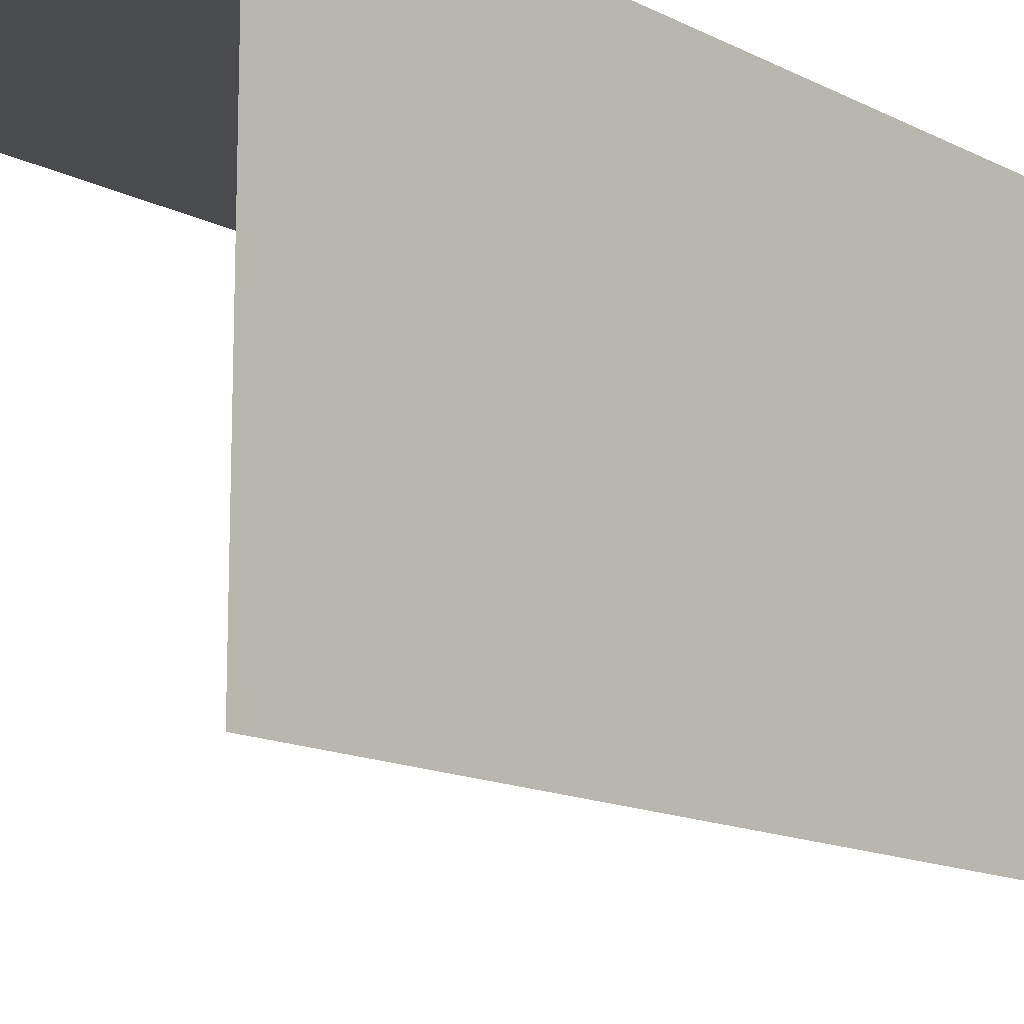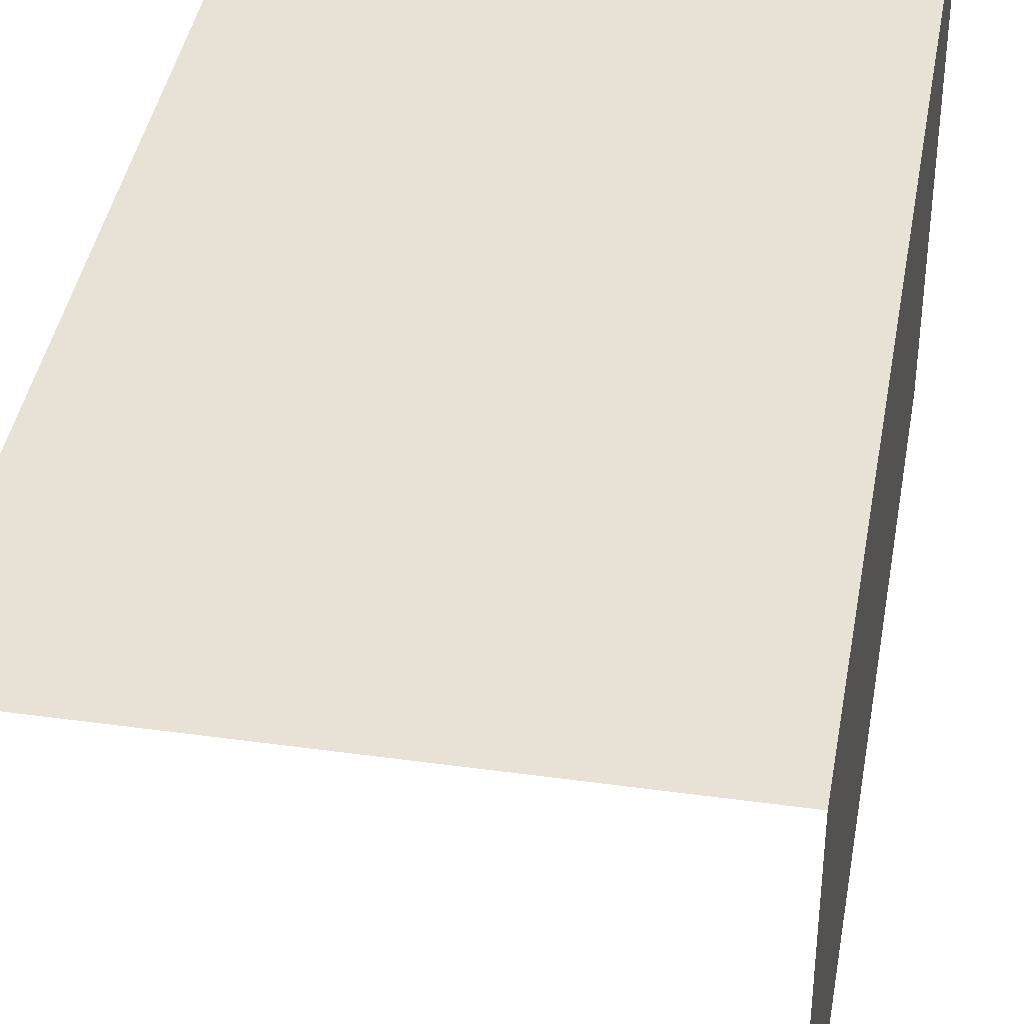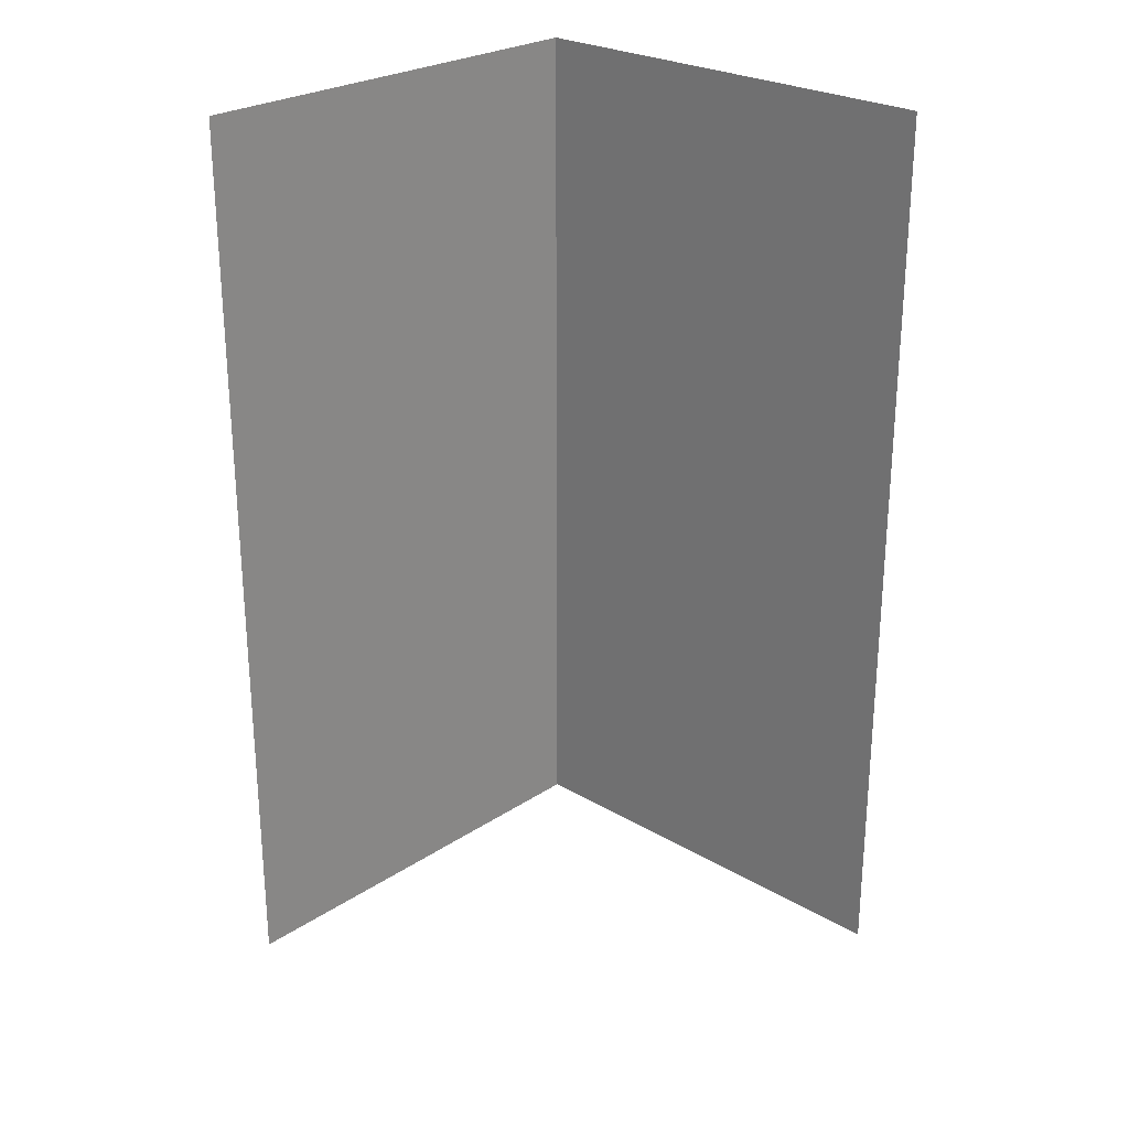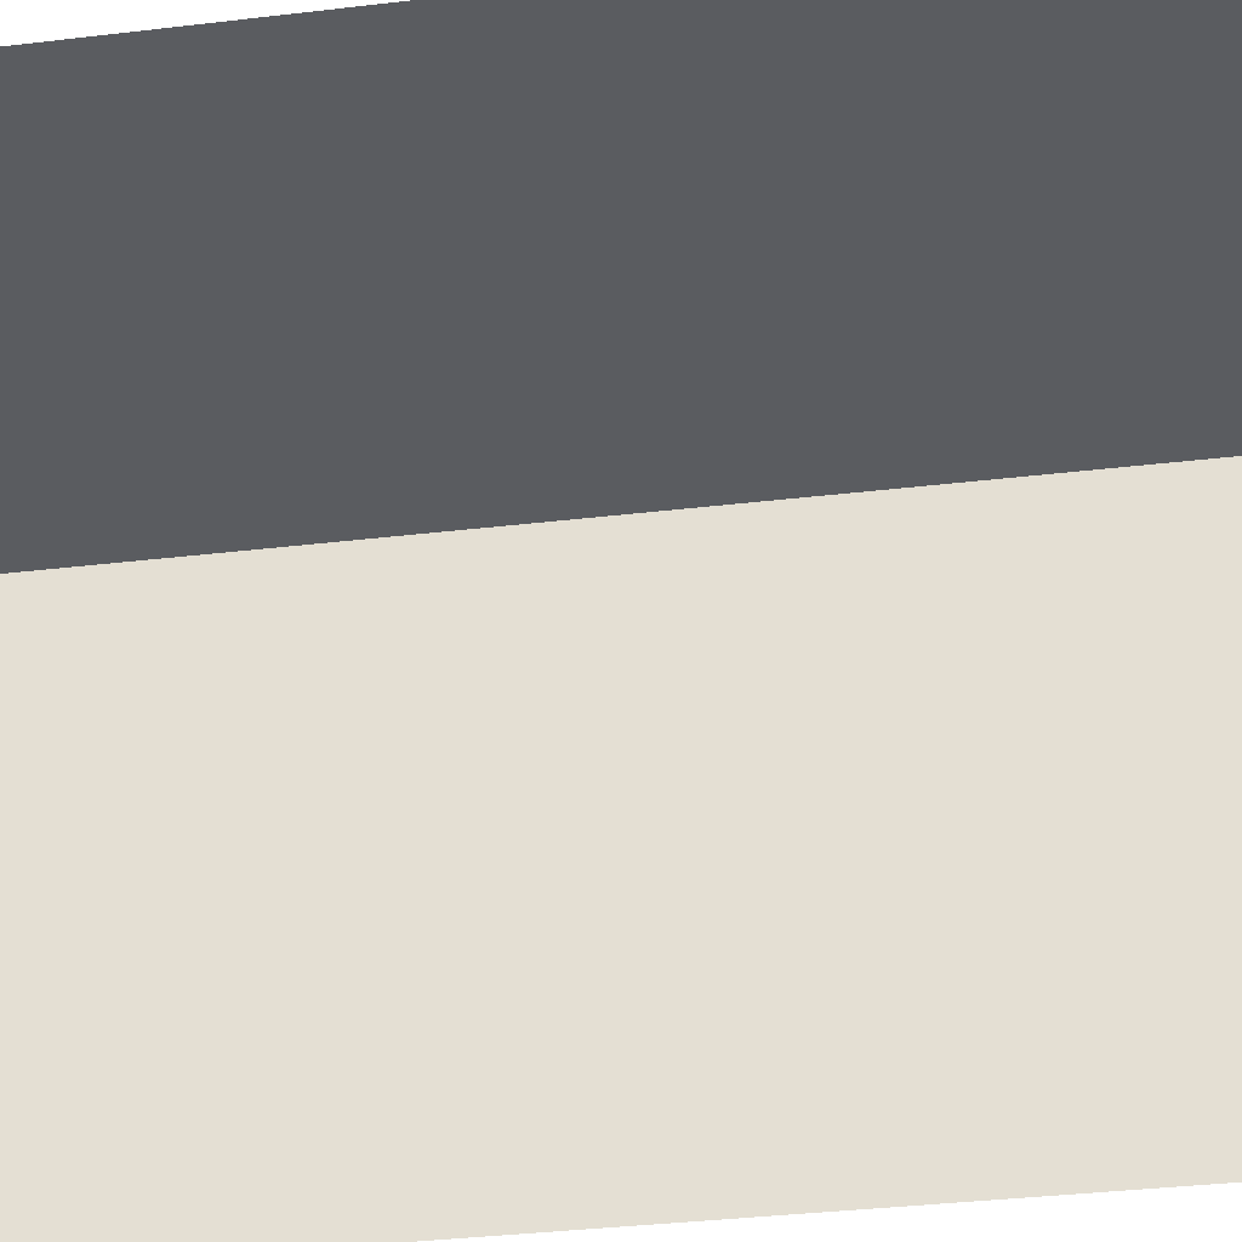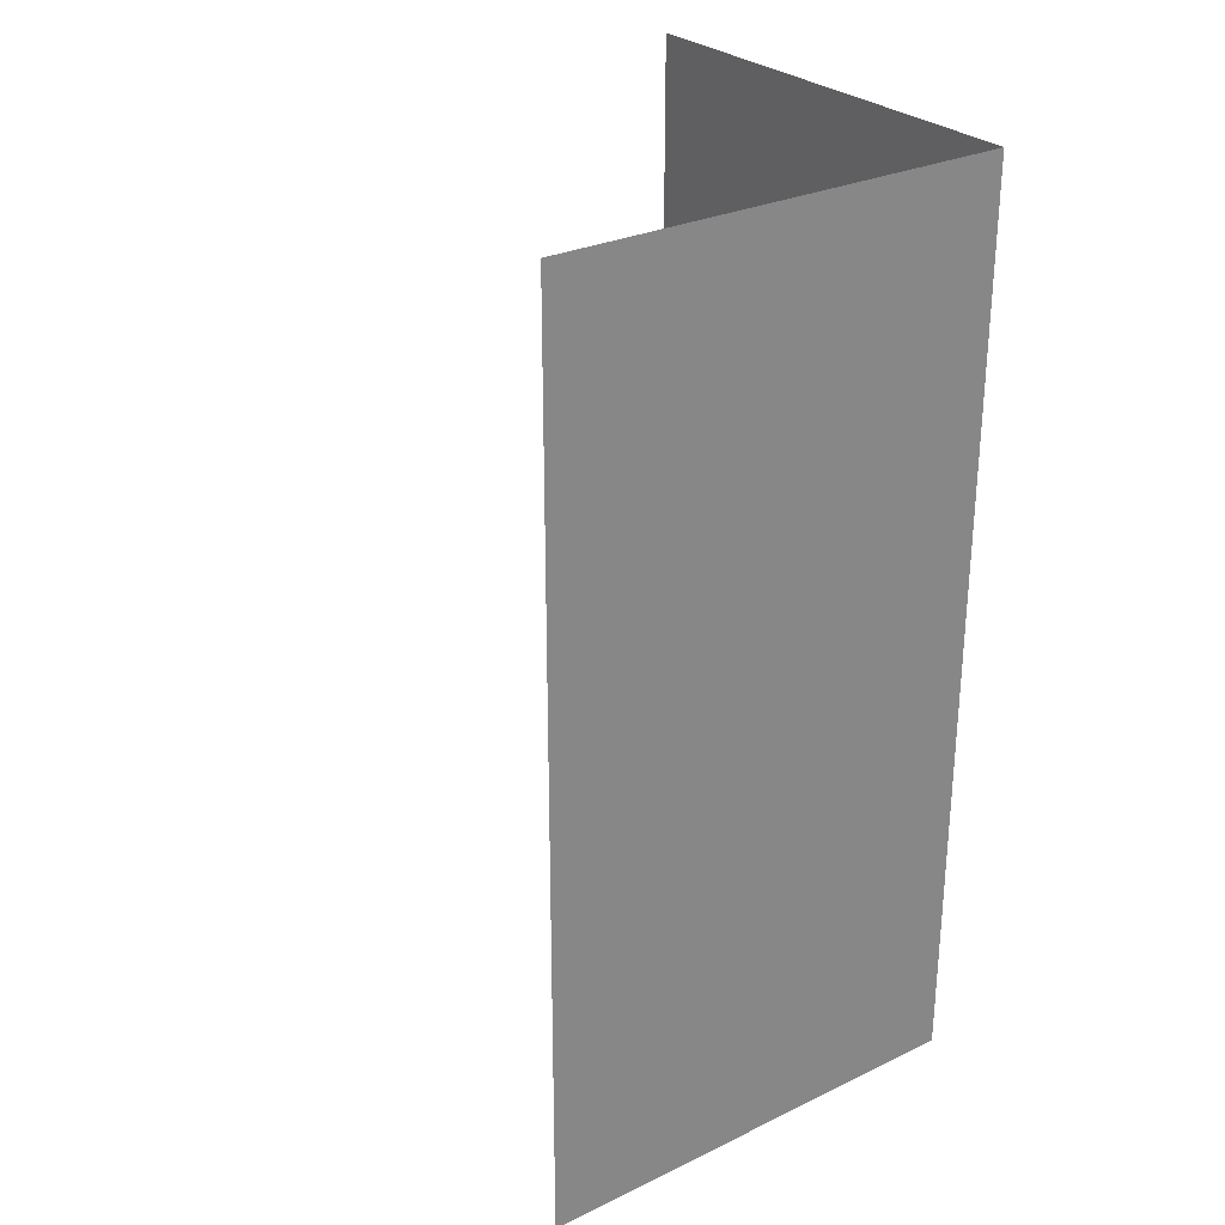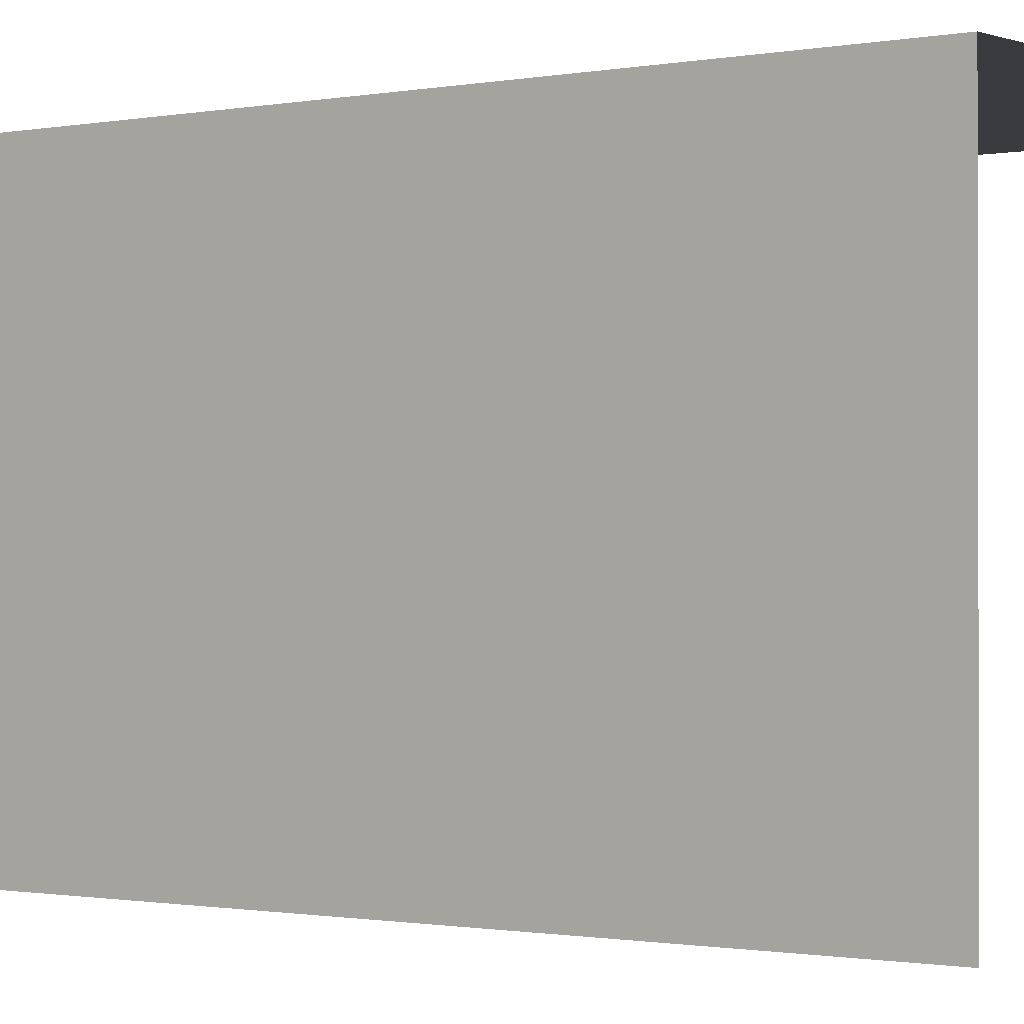
<metadata>
{"format":"obj","ext":"obj","renderer":"f3d","projection":"perspective","resolution":1024,"background":"white","views":[{"elev":-14.0,"azim":-138.3,"up":"+Z"},{"elev":40.1,"azim":-170.3,"up":"+Z"},{"elev":25.8,"azim":133.4,"up":"+Y"},{"elev":-33.6,"azim":99.4,"up":"+Z"},{"elev":28.1,"azim":-125.9,"up":"+Y"},{"elev":-0.8,"azim":-53.0,"up":"+Z"}]}
</metadata>
<code>
o 1110_1110_立方体.176
v 0 -0.5 -0.5
v 0 0.5 -0.5
v 0 -0.5 -0
v 0 0.5 -0
v 0.5 -0.5 -0
v 0.5 0.5 -0
f 3 6 5
f 1 4 3
f 3 4 6
f 1 2 4

</code>
